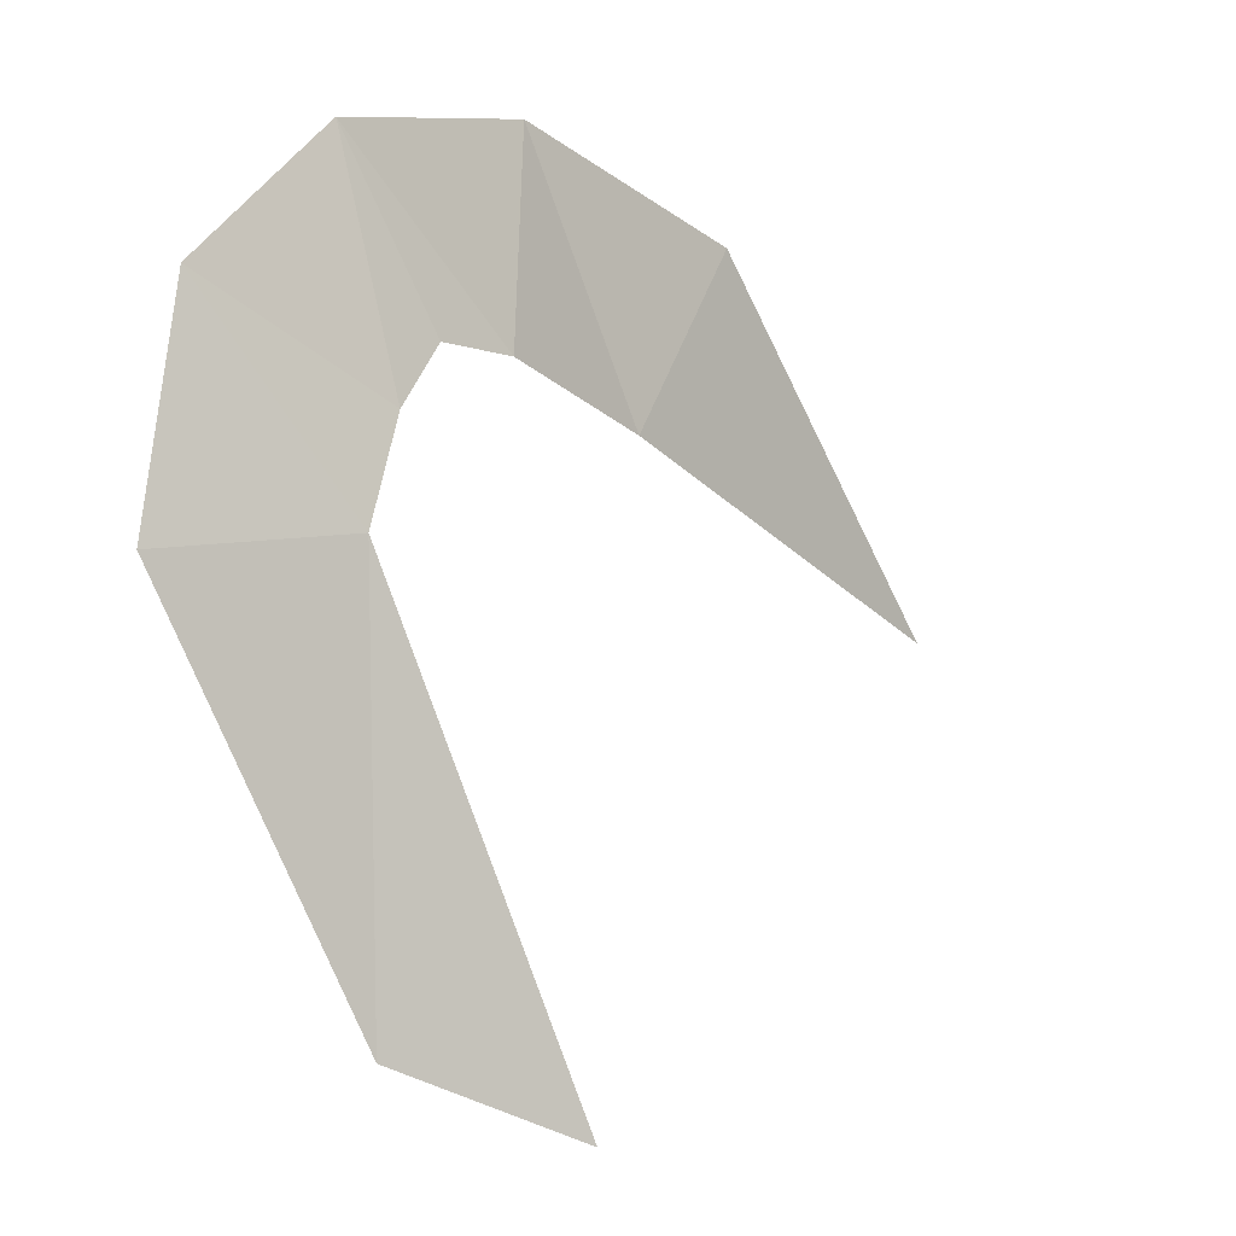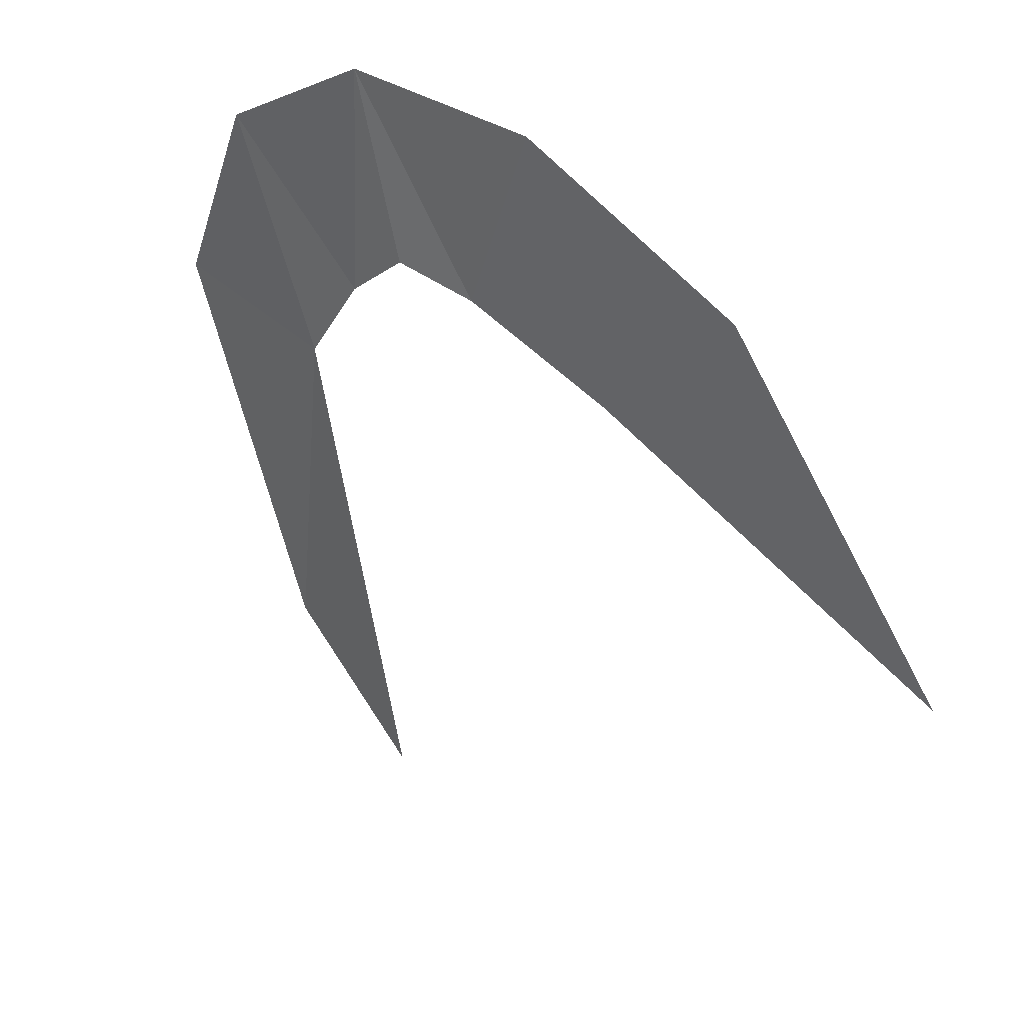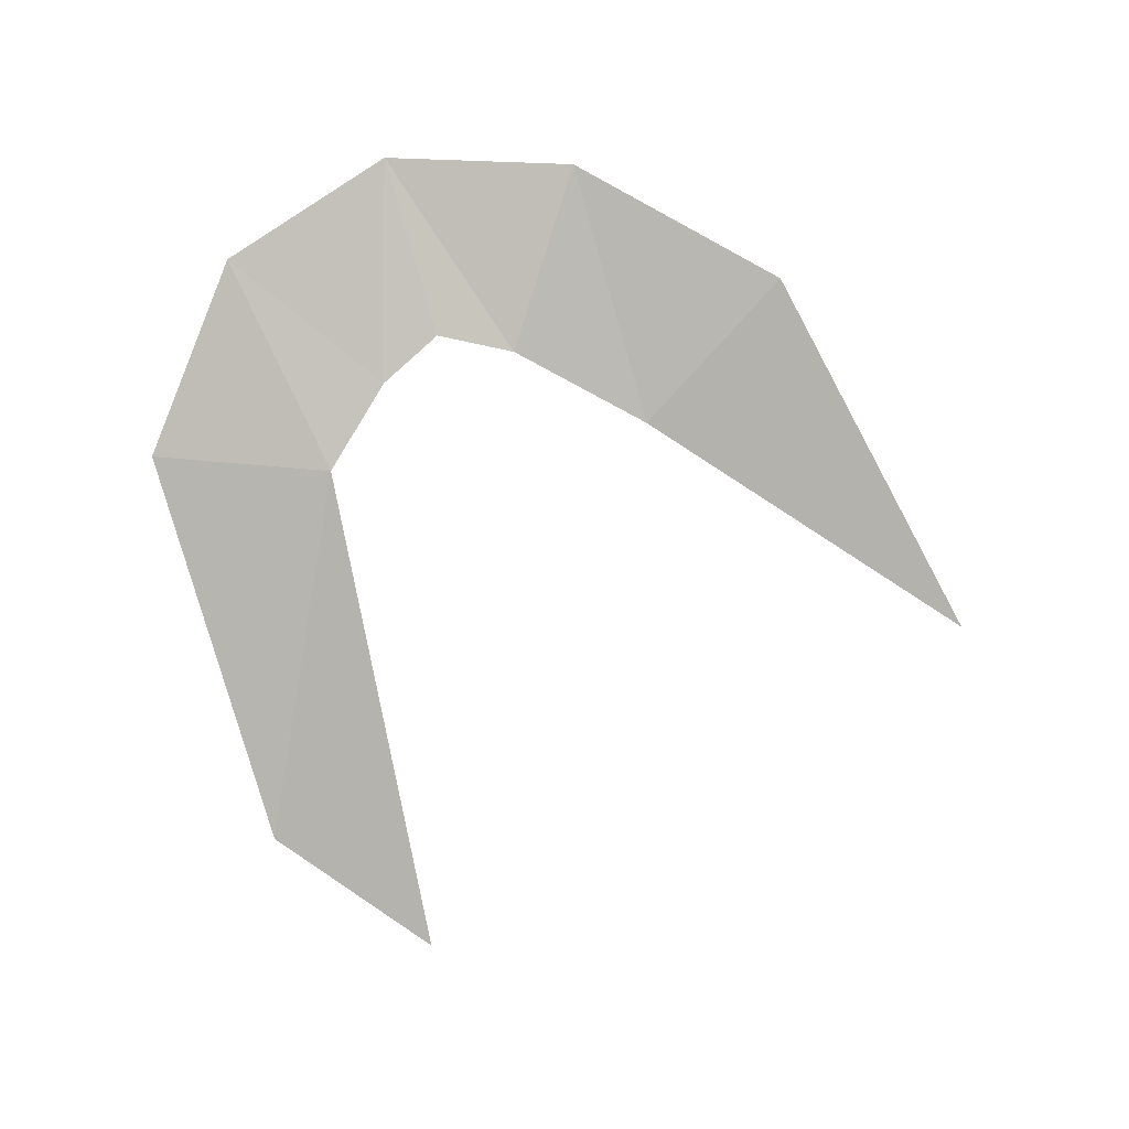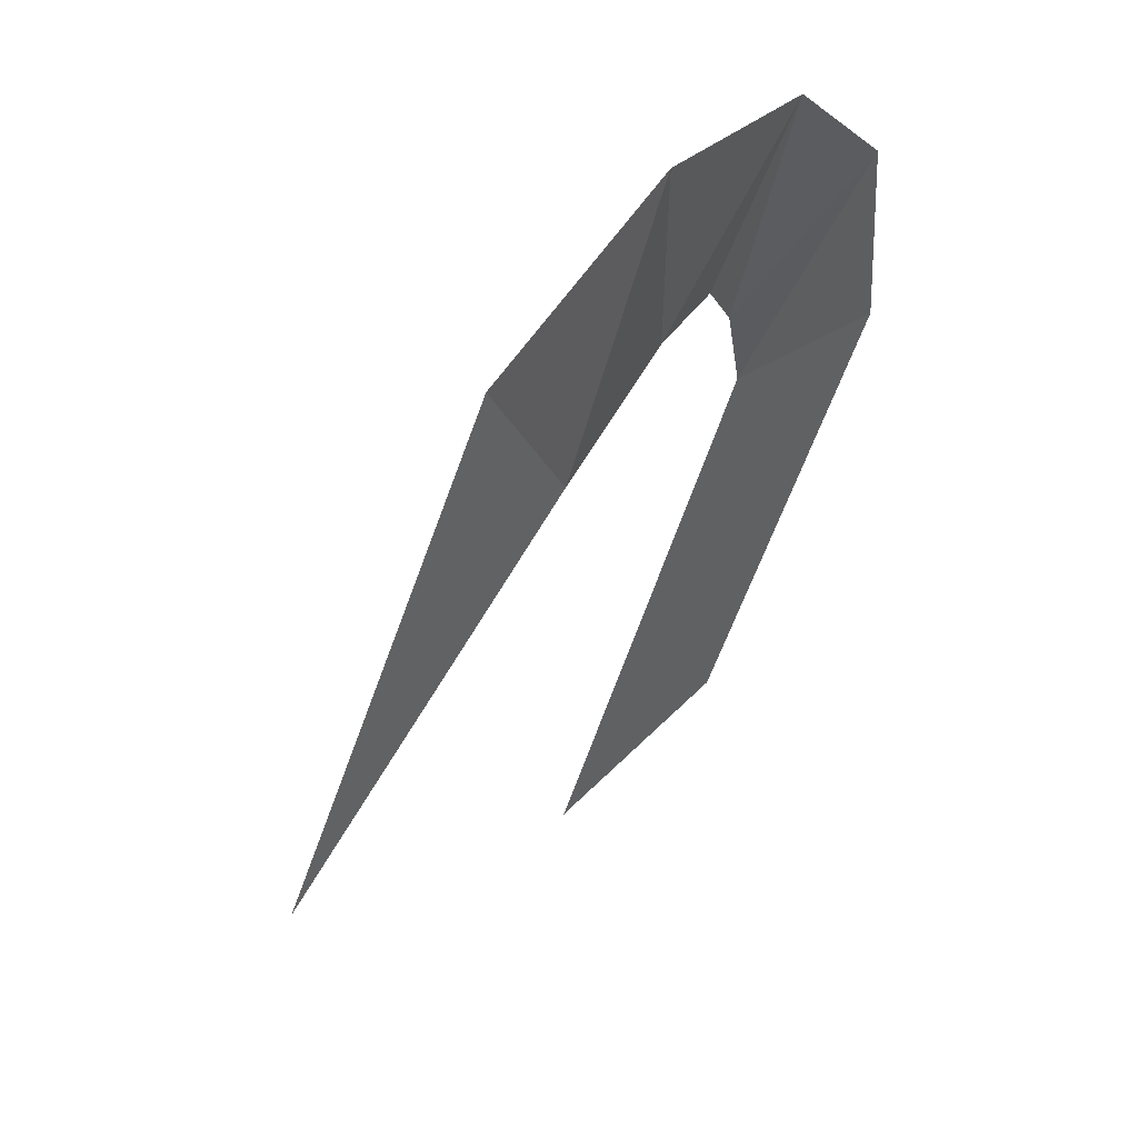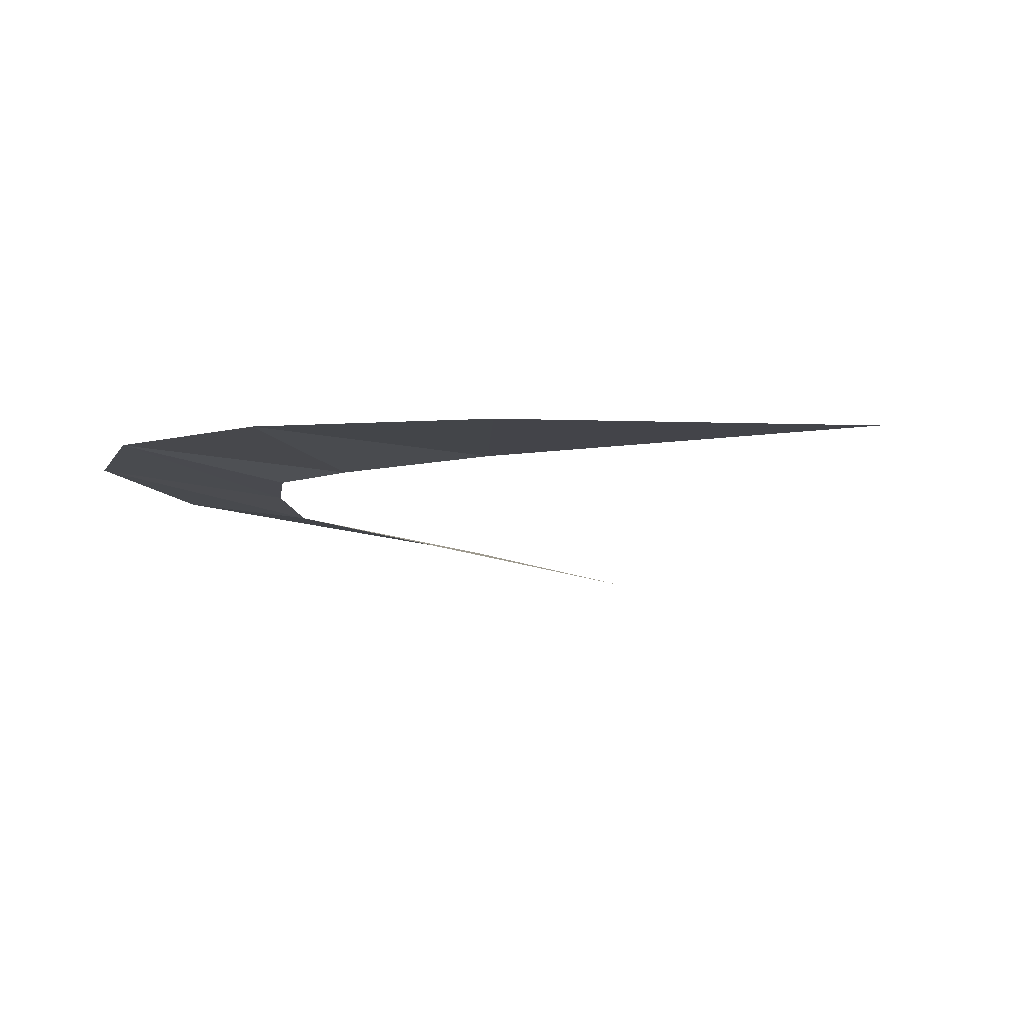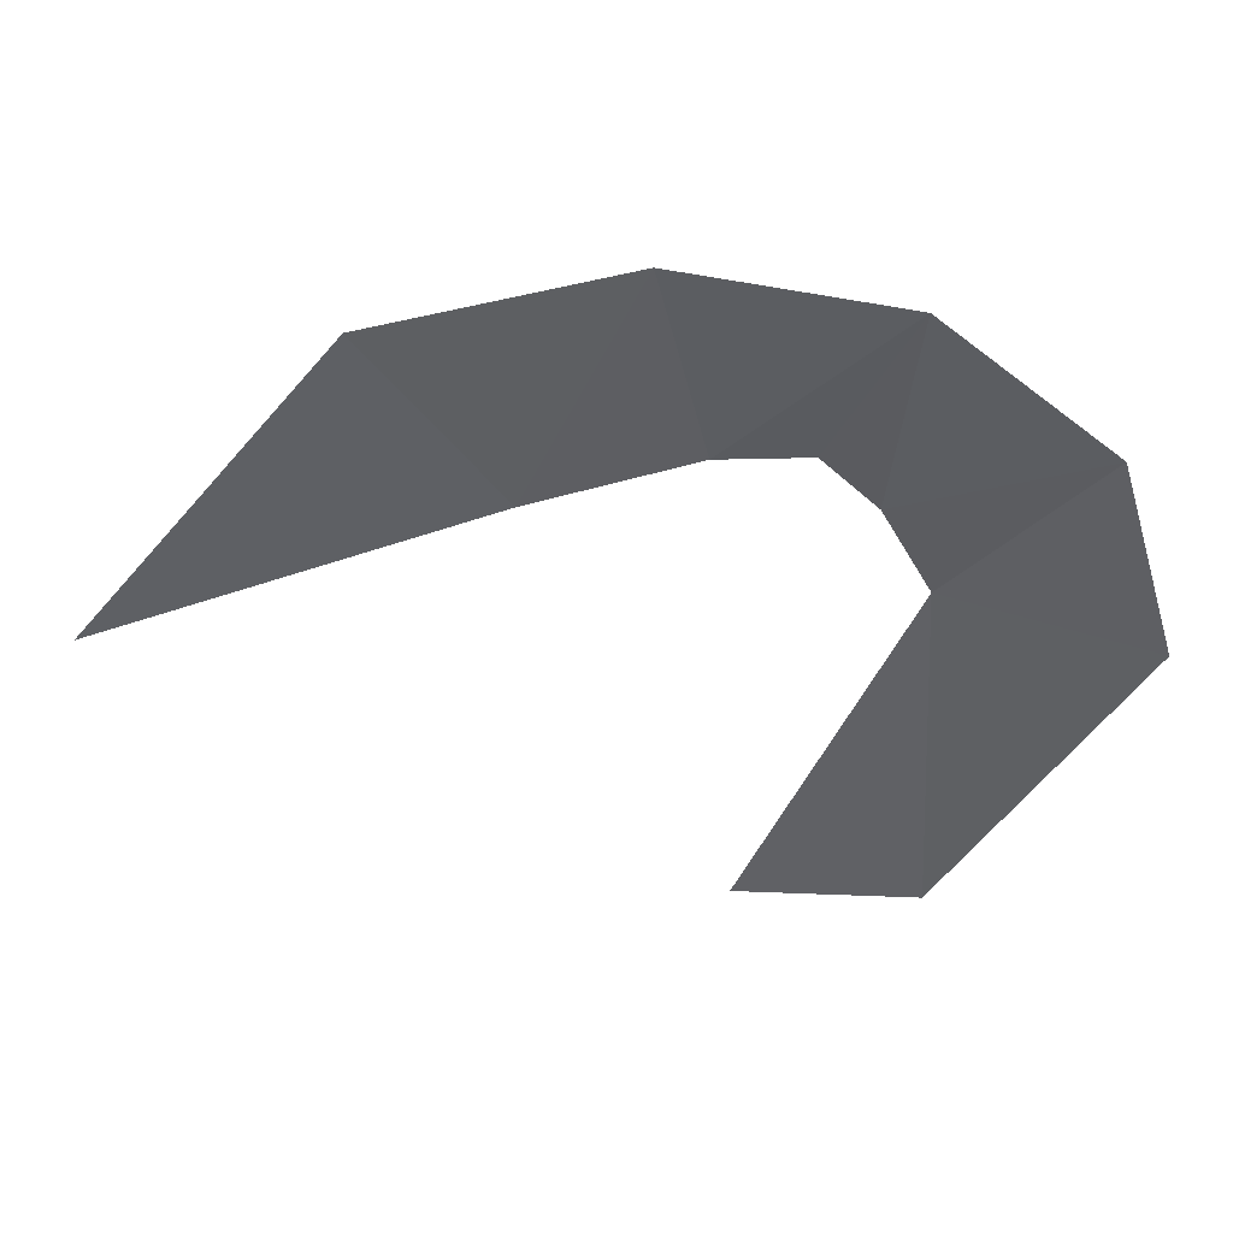
<metadata>
{"format":"obj","ext":"obj","renderer":"f3d","projection":"perspective","resolution":1024,"background":"white","views":[{"elev":1.9,"azim":-41.0,"up":"+Z"},{"elev":48.8,"azim":39.1,"up":"+Z"},{"elev":-76.7,"azim":-7.0,"up":"+Y"},{"elev":37.6,"azim":129.0,"up":"+Z"},{"elev":-2.8,"azim":33.7,"up":"+Y"},{"elev":43.3,"azim":-168.5,"up":"+Z"}]}
</metadata>
<code>
o grass2_平面.031
v -15.35 -0.7562 11.06
v -12.3 -0.2253 15.26
v -5.93 -0.03739 6.343
v -19.09 -1.146 12.58
v -18.12 -0.2996 17.55
v -21.13 -1.369 12.79
v -23.04 -0.5231 17.13
v -26.83 -0.8776 14.04
v -22.37 -1.693 11.41
v -28.25 -1.596 8.716
v -23.48 -2.162 9.013
v -23.92 -2.987 -1.009
v -19.4 -4.112 -3.066
f 1 2 3
f 5 1 4
f 7 4 6
f 7 9 8
f 8 11 10
f 12 10 11
f 11 13 12
f 5 2 1
f 7 5 4
f 7 6 9
f 8 9 11

</code>
